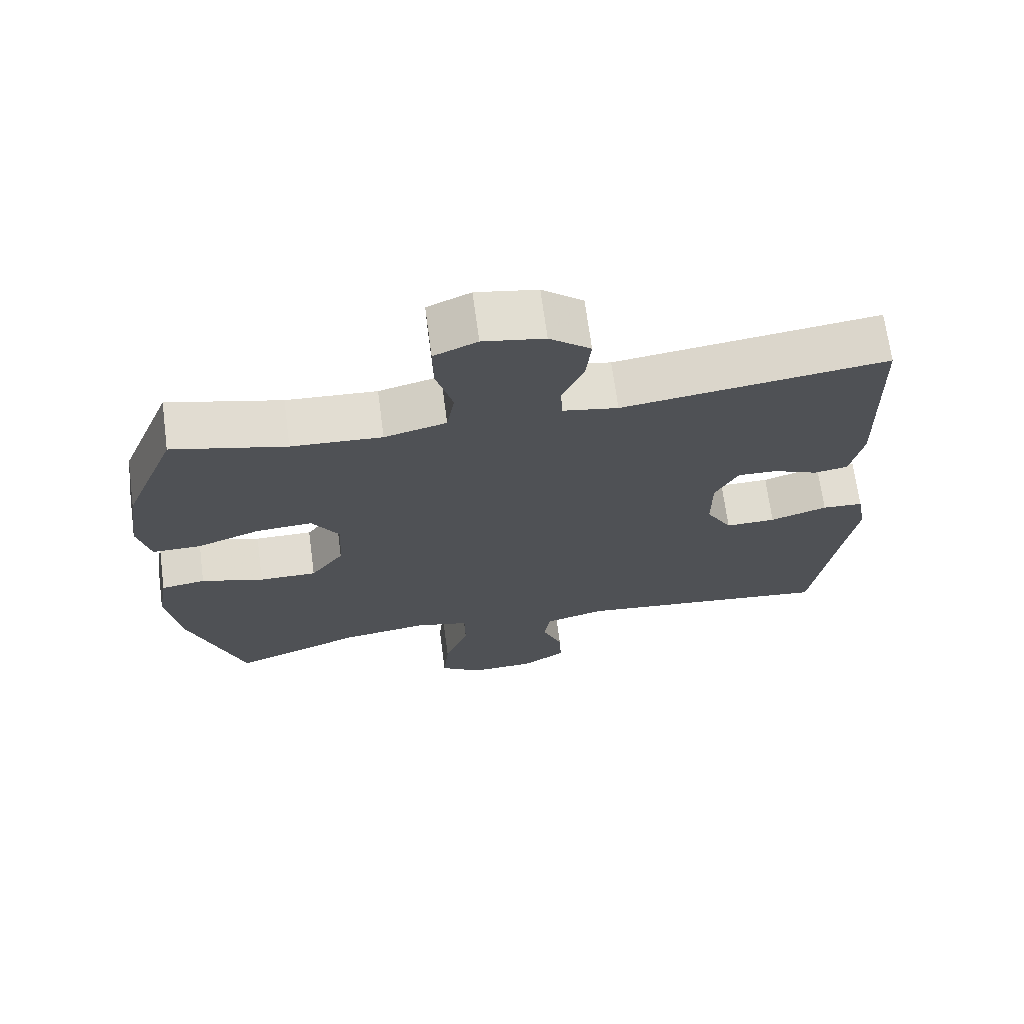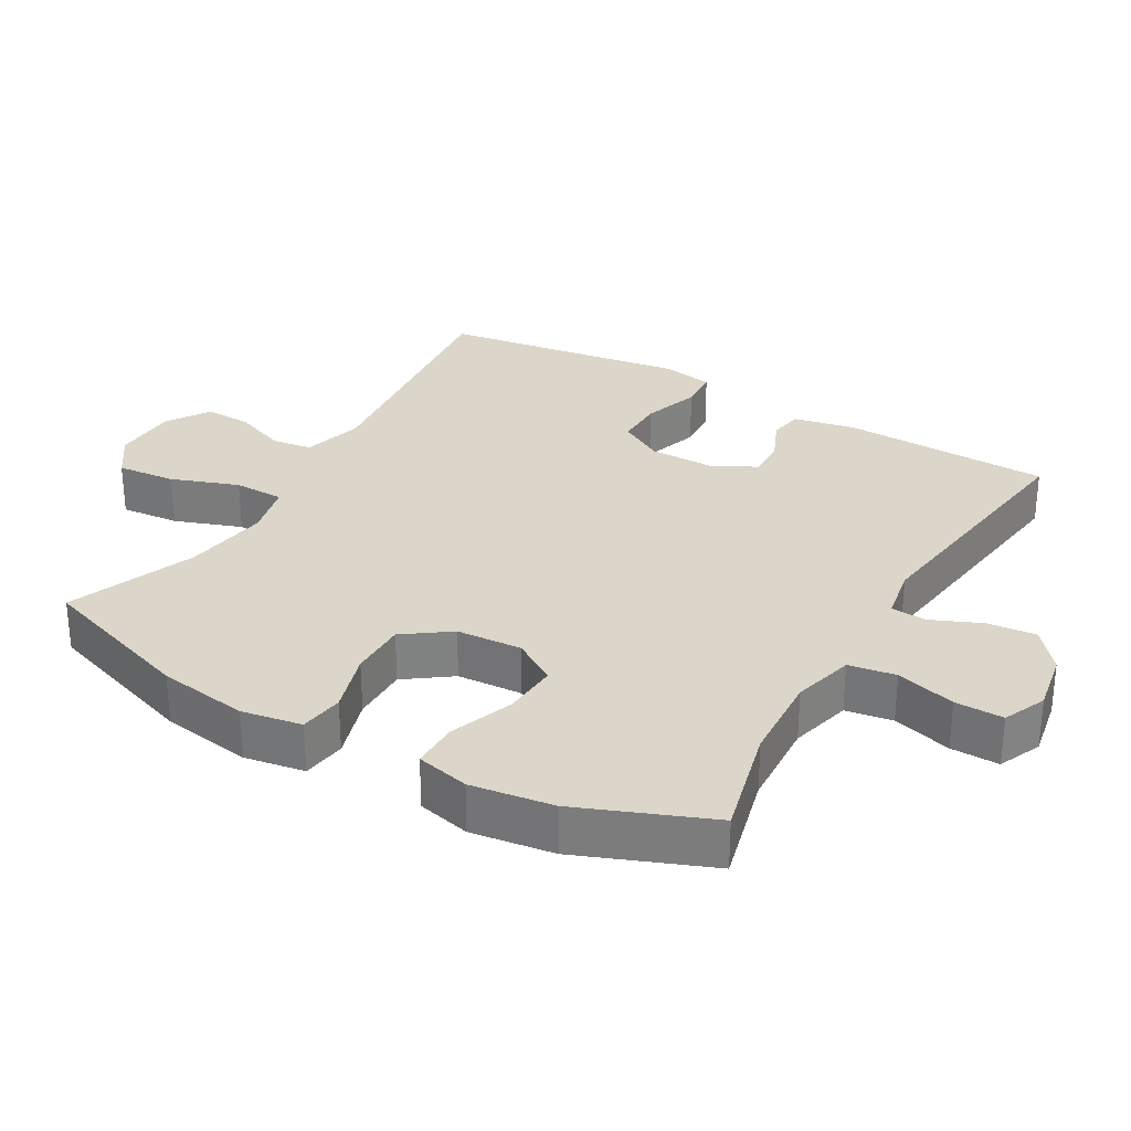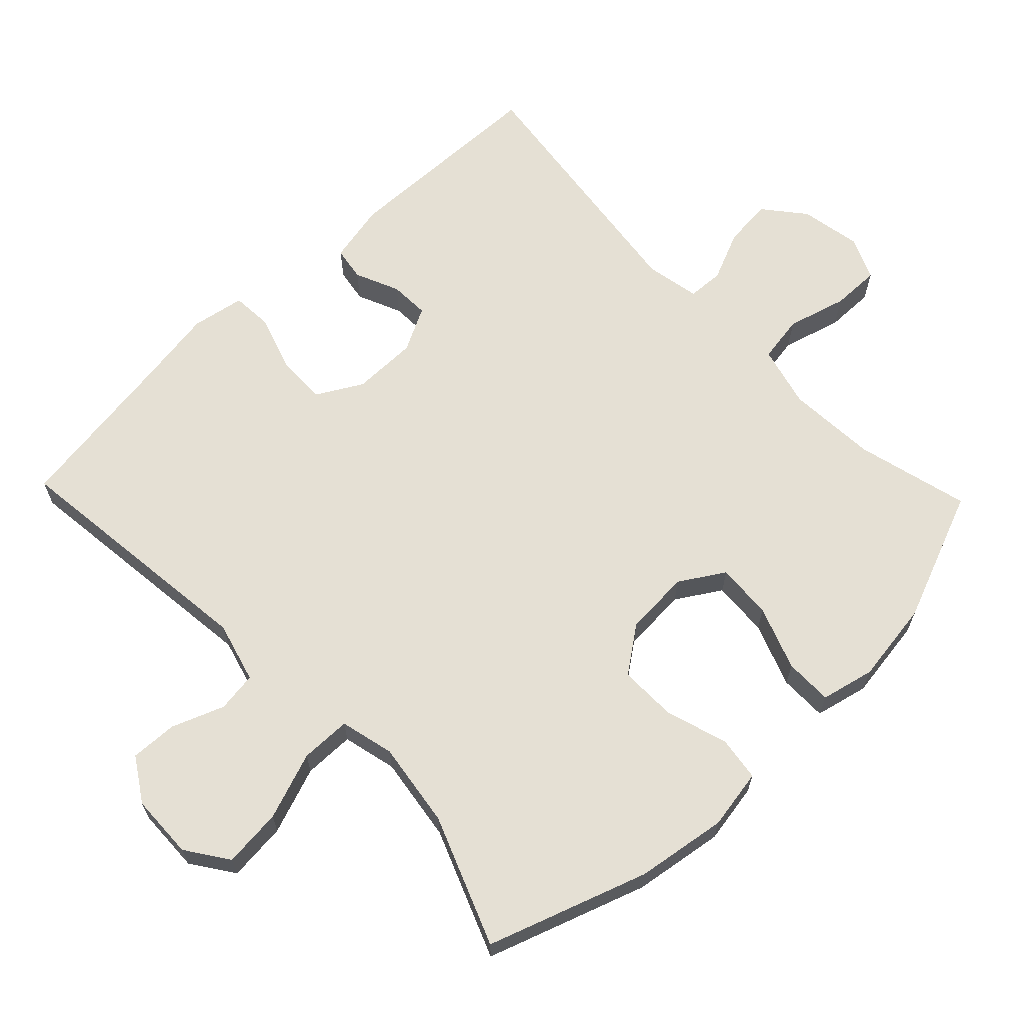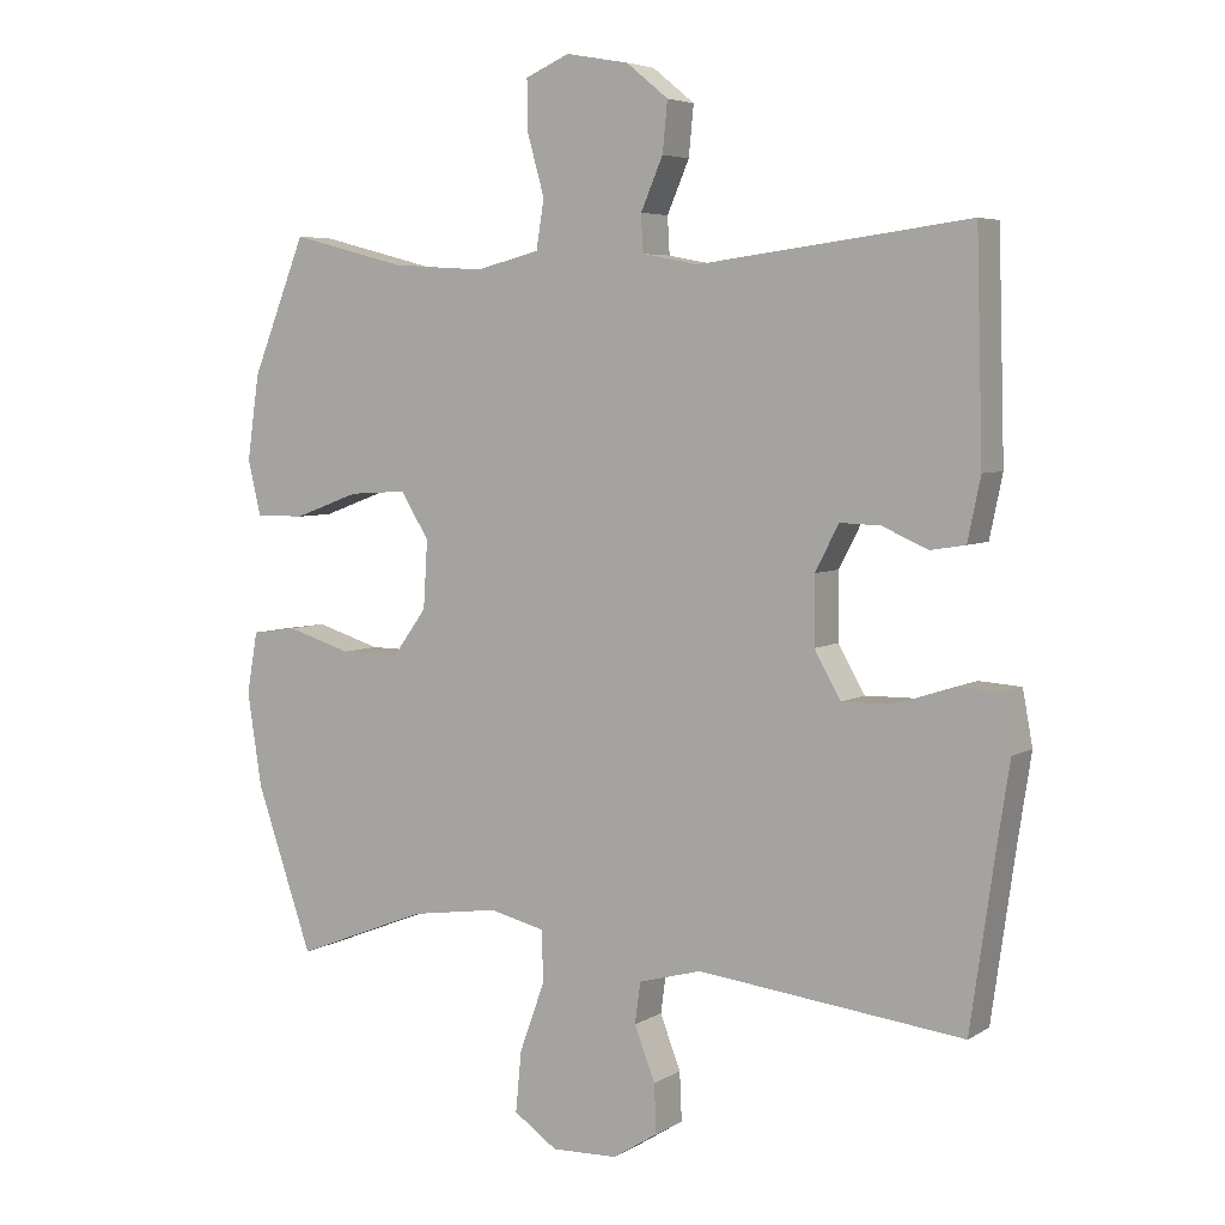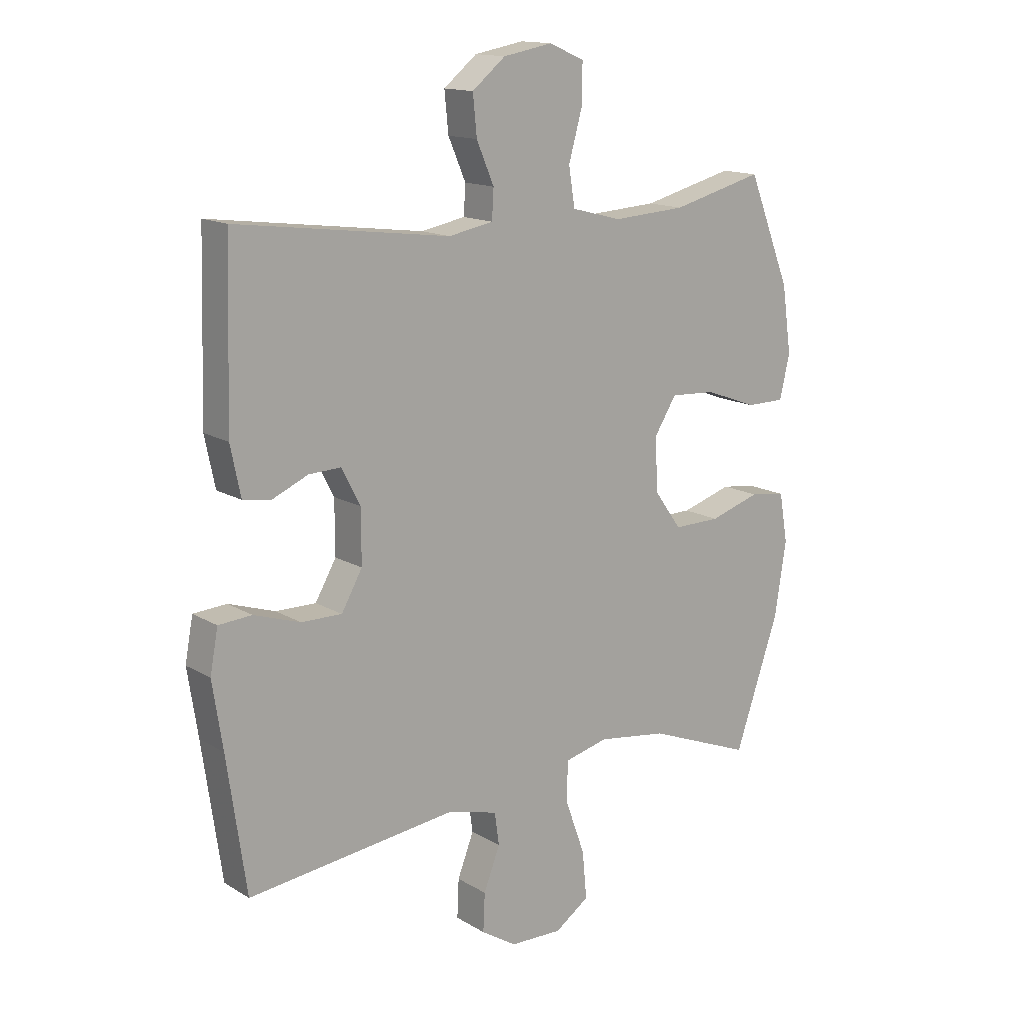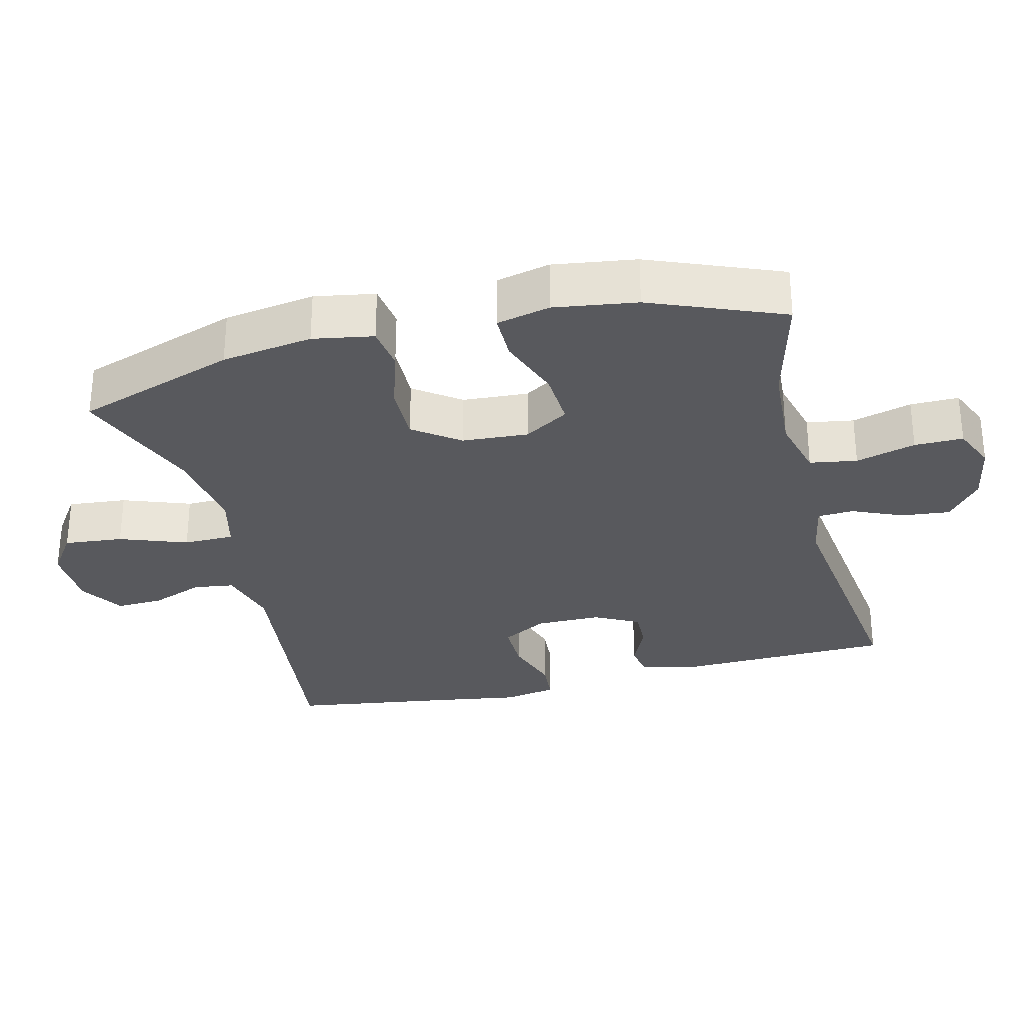
<metadata>
{"format":"obj","ext":"obj","renderer":"f3d","projection":"perspective","resolution":1024,"background":"white","views":[{"elev":69.4,"azim":-7.6,"up":"+Z"},{"elev":29.8,"azim":-59.9,"up":"+Y"},{"elev":65.2,"azim":-133.8,"up":"+Y"},{"elev":5.3,"azim":30.0,"up":"+Z"},{"elev":14.7,"azim":141.8,"up":"+Z"},{"elev":-30.1,"azim":-76.2,"up":"+Y"}]}
</metadata>
<code>
v -0.5 0.07 -0.5
v -0.579 0.07 -0.27
v -0.599 0.07 -0.139
v -0.584 0.07 -0.052
v -0.52 0.07 -0.043
v -0.43 0.07 -0.071
v -0.347 0.07 -0.072
v -0.299 0.07 -0.006
v -0.293 0.07 0.089
v -0.333 0.07 0.153
v -0.414 0.07 0.148
v -0.506 0.07 0.114
v -0.575 0.07 0.114
v -0.593 0.07 0.191
v -0.576 0.07 0.31
v -0.5 0.07 0.5
v -0.337 0.07 0.458
v -0.207 0.07 0.45
v -0.118 0.07 0.473
v -0.107 0.07 0.541
v -0.131 0.07 0.627
v -0.132 0.07 0.697
v -0.07 0.07 0.724
v 0.018 0.07 0.708
v 0.077 0.07 0.66
v 0.07 0.07 0.59
v 0.039 0.07 0.518
v 0.042 0.07 0.466
v 0.121 0.07 0.451
v 0.5 0.07 0.5
v 0.509 0.07 0.195
v 0.491 0.07 0.108
v 0.442 0.07 0.1
v 0.378 0.07 0.128
v 0.321 0.07 0.13
v 0.288 0.07 0.066
v 0.288 0.07 -0.028
v 0.325 0.07 -0.093
v 0.397 0.07 -0.092
v 0.479 0.07 -0.065
v 0.538 0.07 -0.069
v 0.552 0.07 -0.145
v 0.534 0.07 -0.262
v 0.5 0.07 -0.5
v 0.127 0.07 -0.457
v 0.039 0.07 -0.481
v 0.031 0.07 -0.539
v 0.06 0.07 -0.614
v 0.063 0.07 -0.682
v 0 0.07 -0.722
v -0.093 0.07 -0.725
v -0.154 0.07 -0.683
v -0.146 0.07 -0.598
v -0.111 0.07 -0.501
v -0.112 0.07 -0.428
v -0.19 0.07 -0.409
v -0.314 0.07 -0.427
v -0.5 0 -0.5
v -0.579 0 -0.27
v -0.599 0 -0.139
v -0.584 0 -0.052
v -0.52 0 -0.043
v -0.43 0 -0.071
v -0.347 0 -0.072
v -0.299 0 -0.006
v -0.293 0 0.089
v -0.333 0 0.153
v -0.414 0 0.148
v -0.506 0 0.114
v -0.575 0 0.114
v -0.593 0 0.191
v -0.576 0 0.31
v -0.5 0 0.5
v -0.337 0 0.458
v -0.207 0 0.45
v -0.118 0 0.473
v -0.107 0 0.541
v -0.131 0 0.627
v -0.132 0 0.697
v -0.07 0 0.724
v 0.018 0 0.708
v 0.077 0 0.66
v 0.07 0 0.59
v 0.039 0 0.518
v 0.042 0 0.466
v 0.121 0 0.451
v 0.5 0 0.5
v 0.509 0 0.195
v 0.491 0 0.108
v 0.442 0 0.1
v 0.378 0 0.128
v 0.321 0 0.13
v 0.288 0 0.066
v 0.288 0 -0.028
v 0.325 0 -0.093
v 0.397 0 -0.092
v 0.479 0 -0.065
v 0.538 0 -0.069
v 0.552 0 -0.145
v 0.534 0 -0.262
v 0.5 0 -0.5
v 0.127 0 -0.457
v 0.039 0 -0.481
v 0.031 0 -0.539
v 0.06 0 -0.614
v 0.063 0 -0.682
v 0 0 -0.722
v -0.093 0 -0.725
v -0.154 0 -0.683
v -0.146 0 -0.598
v -0.111 0 -0.501
v -0.112 0 -0.428
v -0.19 0 -0.409
v -0.314 0 -0.427
f 52 53 54
f 51 52 54
f 50 51 54
f 49 50 54
f 48 49 54
f 47 48 54
f 46 47 54 55
f 45 46 55
f 45 55 56
f 44 45 56
f 43 44 56
f 43 56 57
f 42 43 57
f 41 42 57
f 40 41 57
f 39 40 57
f 32 33 34
f 31 32 34
f 30 31 34
f 29 30 34
f 28 29 34 35
f 25 26 27
f 24 25 27
f 23 24 27
f 22 23 27
f 21 22 27
f 20 21 27
f 19 20 27 28
f 28 35 36
f 19 28 36
f 18 19 36
f 15 16 17
f 14 15 17
f 13 14 17
f 12 13 17
f 11 12 17
f 10 11 17 18
f 4 5 6
f 3 4 6
f 2 3 6
f 1 2 6
f 57 1 6
f 57 6 7
f 38 39 57
f 57 7 8
f 38 57 8
f 37 38 8
f 18 36 37
f 10 18 37
f 9 10 37
f 8 9 37
f 111 110 109
f 111 109 108
f 111 108 107
f 111 107 106
f 111 106 105
f 111 105 104
f 112 111 104 103
f 112 103 102
f 113 112 102
f 113 102 101
f 113 101 100
f 114 113 100
f 114 100 99
f 114 99 98
f 114 98 97
f 114 97 96
f 91 90 89
f 91 89 88
f 91 88 87
f 91 87 86
f 92 91 86 85
f 84 83 82
f 84 82 81
f 84 81 80
f 84 80 79
f 84 79 78
f 84 78 77
f 85 84 77 76
f 93 92 85
f 93 85 76
f 93 76 75
f 74 73 72
f 74 72 71
f 74 71 70
f 74 70 69
f 74 69 68
f 75 74 68 67
f 63 62 61
f 63 61 60
f 63 60 59
f 63 59 58
f 63 58 114
f 64 63 114
f 114 96 95
f 65 64 114
f 65 114 95
f 65 95 94
f 94 93 75
f 94 75 67
f 94 67 66
f 94 66 65
f 1 58 59 2
f 2 59 60 3
f 3 60 61 4
f 4 61 62 5
f 5 62 63 6
f 6 63 64 7
f 7 64 65 8
f 8 65 66 9
f 9 66 67 10
f 10 67 68 11
f 11 68 69 12
f 12 69 70 13
f 13 70 71 14
f 14 71 72 15
f 15 72 73 16
f 16 73 74 17
f 17 74 75 18
f 18 75 76 19
f 19 76 77 20
f 20 77 78 21
f 21 78 79 22
f 22 79 80 23
f 23 80 81 24
f 24 81 82 25
f 25 82 83 26
f 26 83 84 27
f 27 84 85 28
f 28 85 86 29
f 29 86 87 30
f 30 87 88 31
f 31 88 89 32
f 32 89 90 33
f 33 90 91 34
f 34 91 92 35
f 35 92 93 36
f 36 93 94 37
f 37 94 95 38
f 38 95 96 39
f 39 96 97 40
f 40 97 98 41
f 41 98 99 42
f 42 99 100 43
f 43 100 101 44
f 44 101 102 45
f 45 102 103 46
f 46 103 104 47
f 47 104 105 48
f 48 105 106 49
f 49 106 107 50
f 50 107 108 51
f 51 108 109 52
f 52 109 110 53
f 53 110 111 54
f 54 111 112 55
f 55 112 113 56
f 56 113 114 57
f 57 114 58 1

</code>
